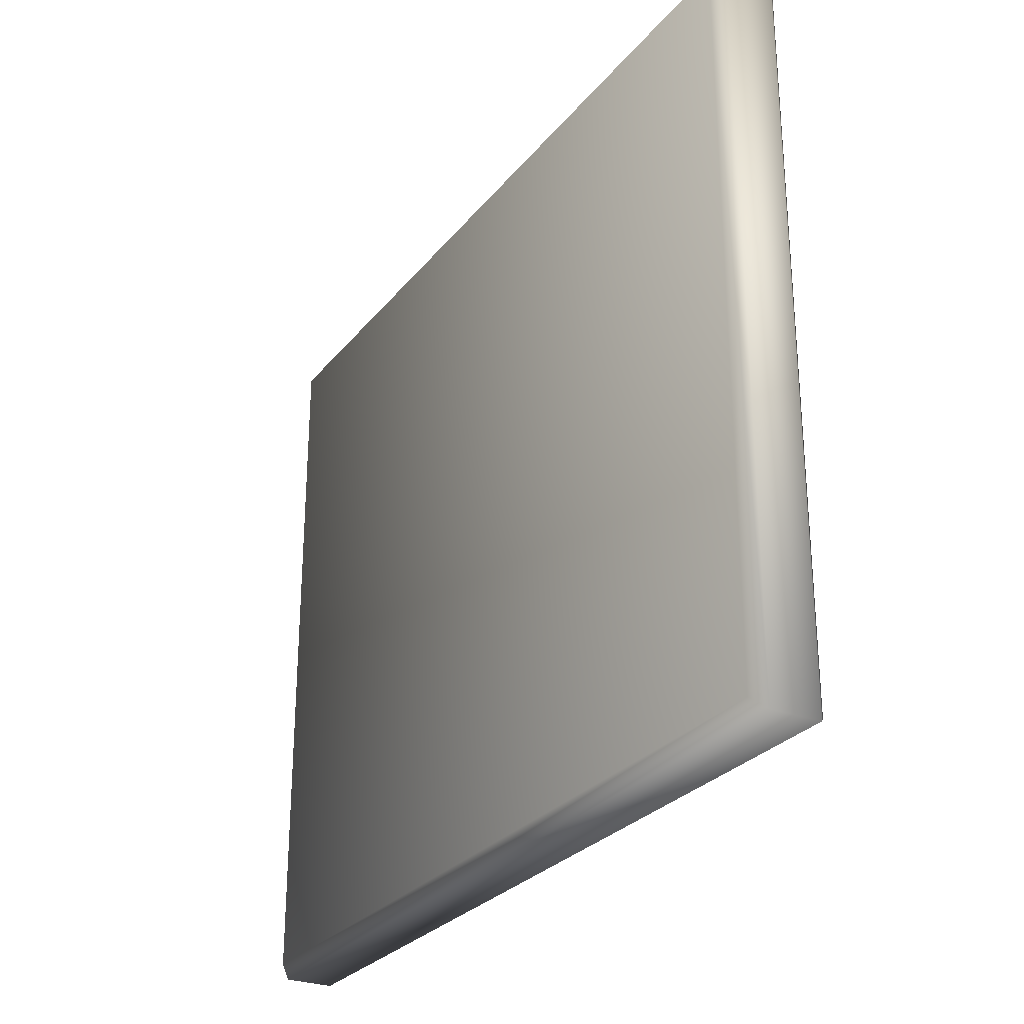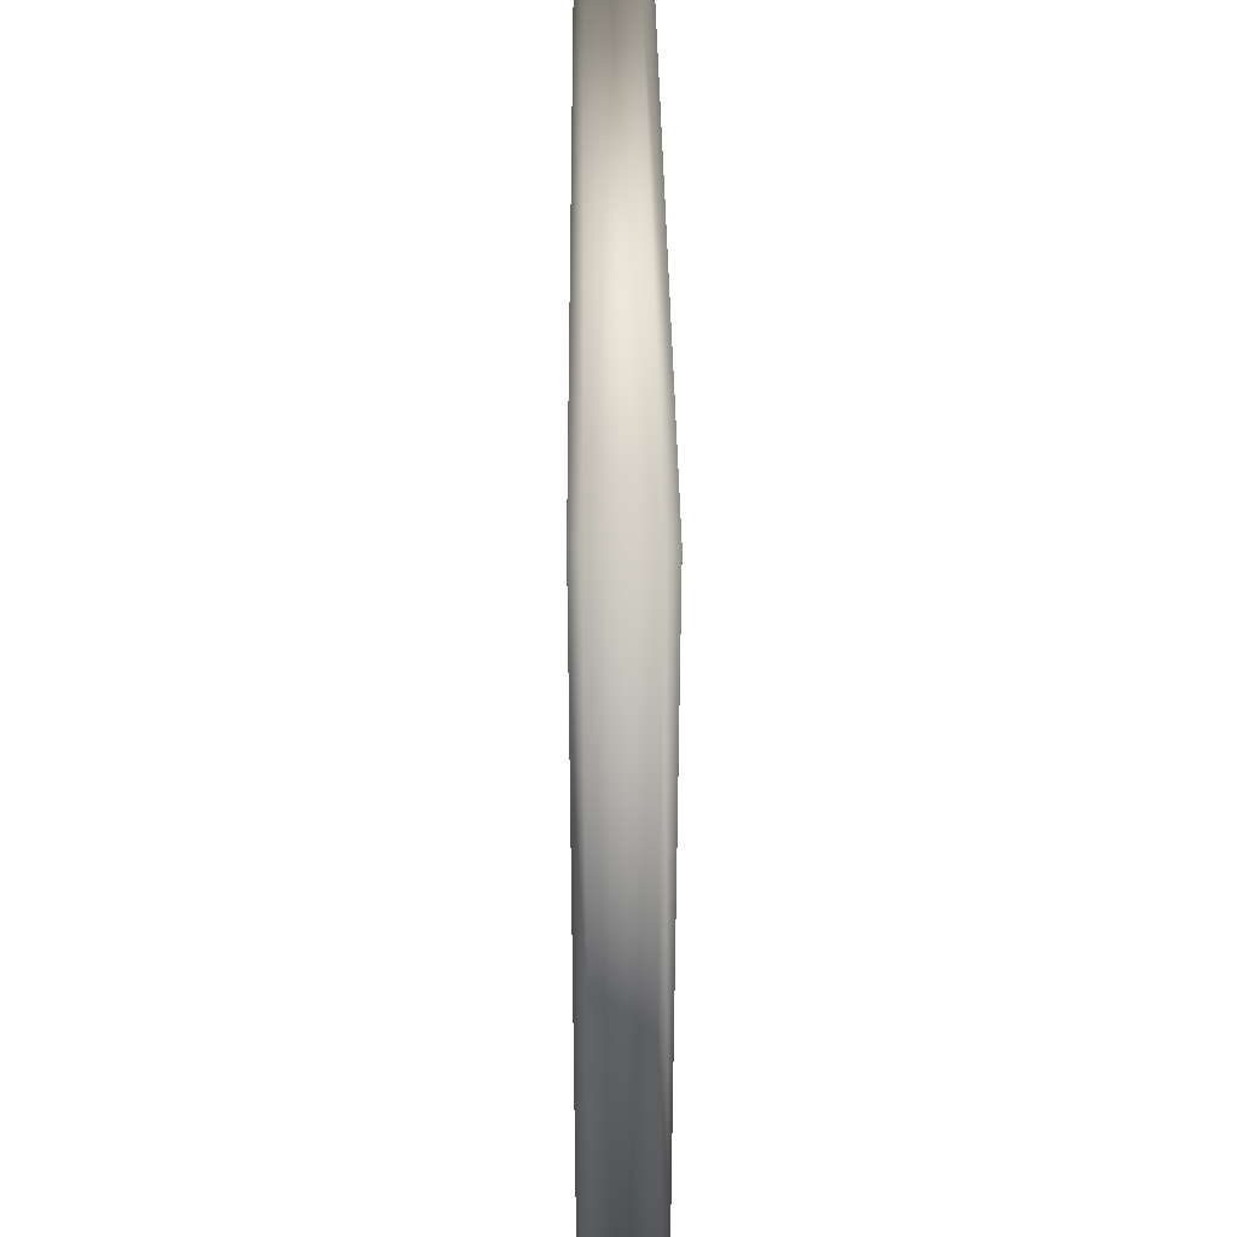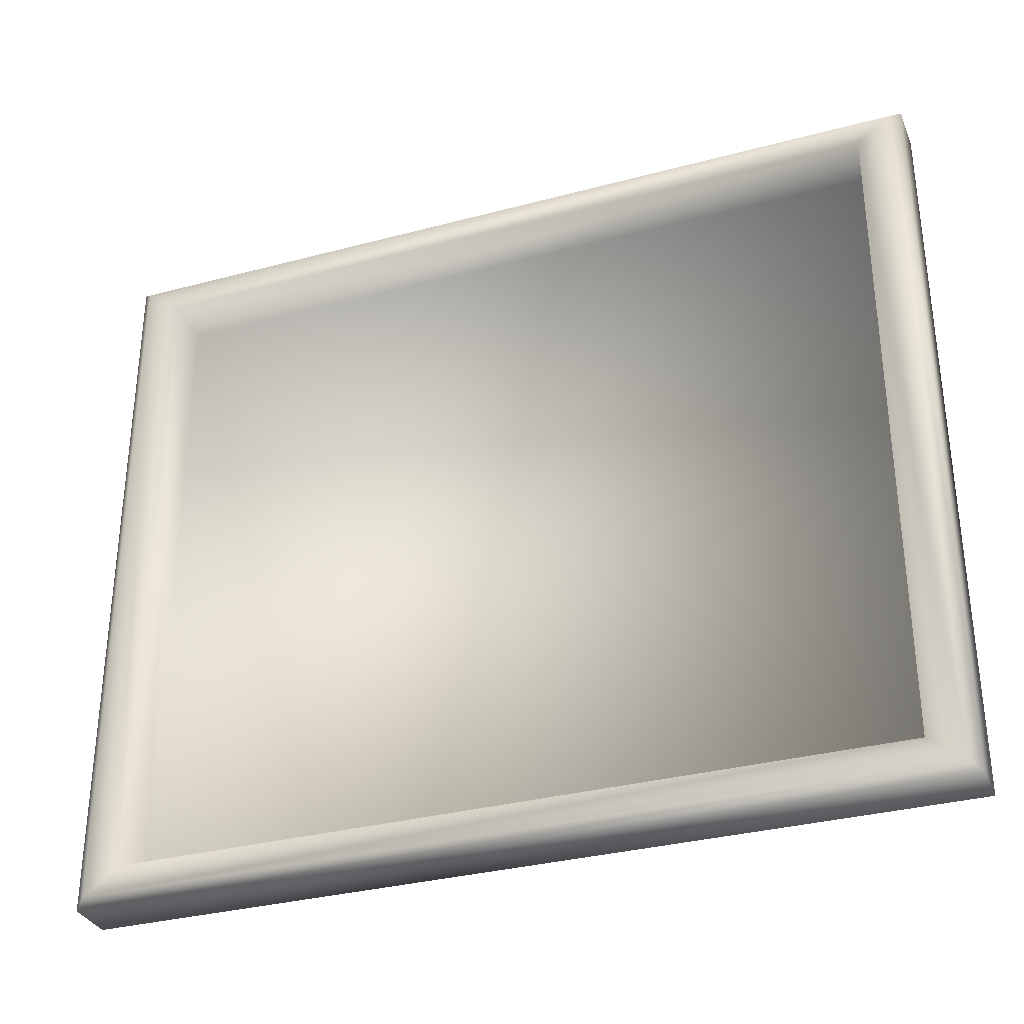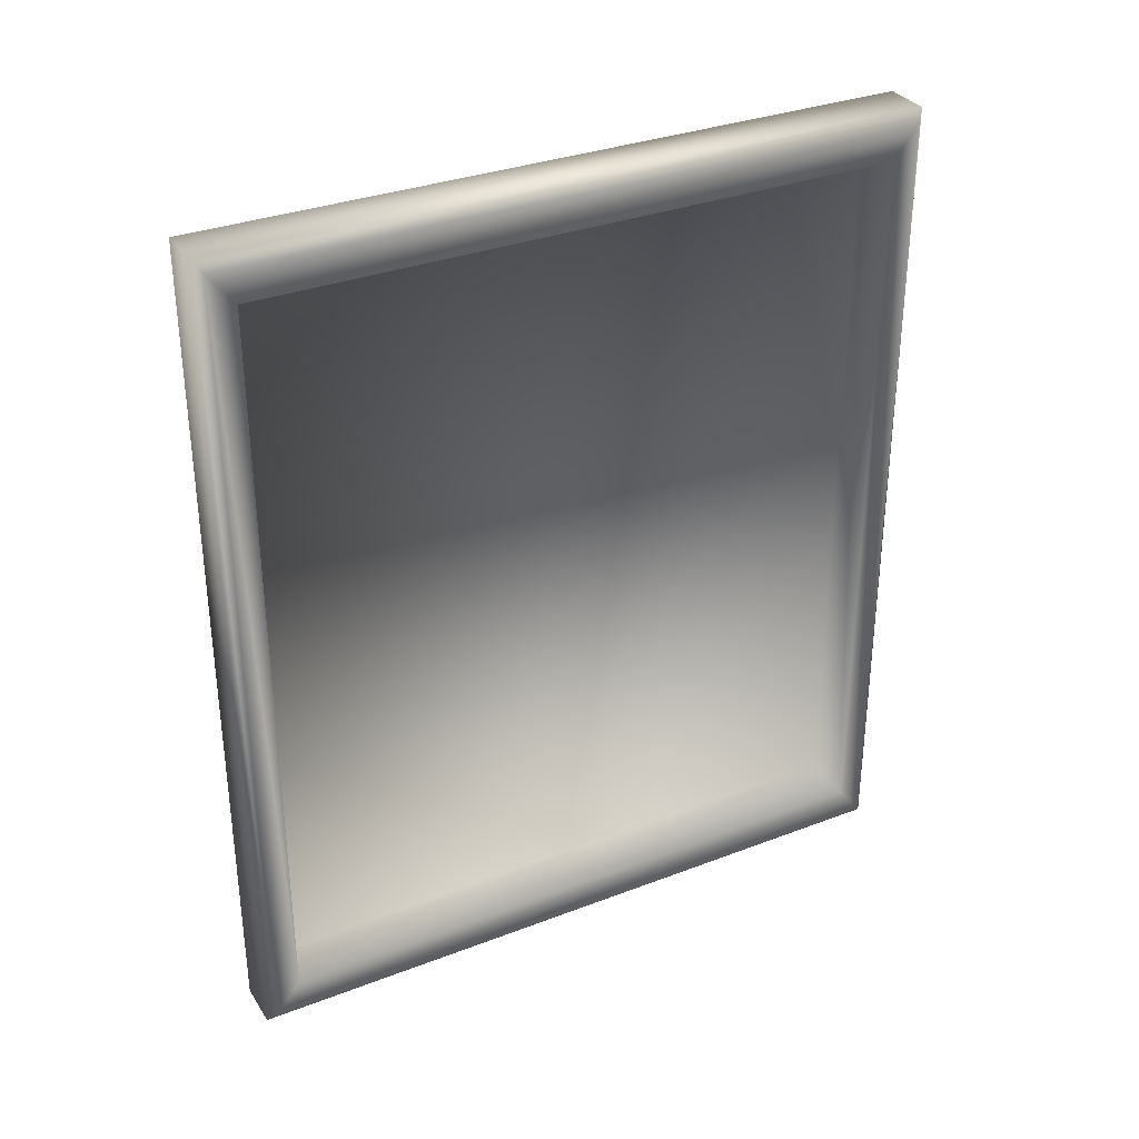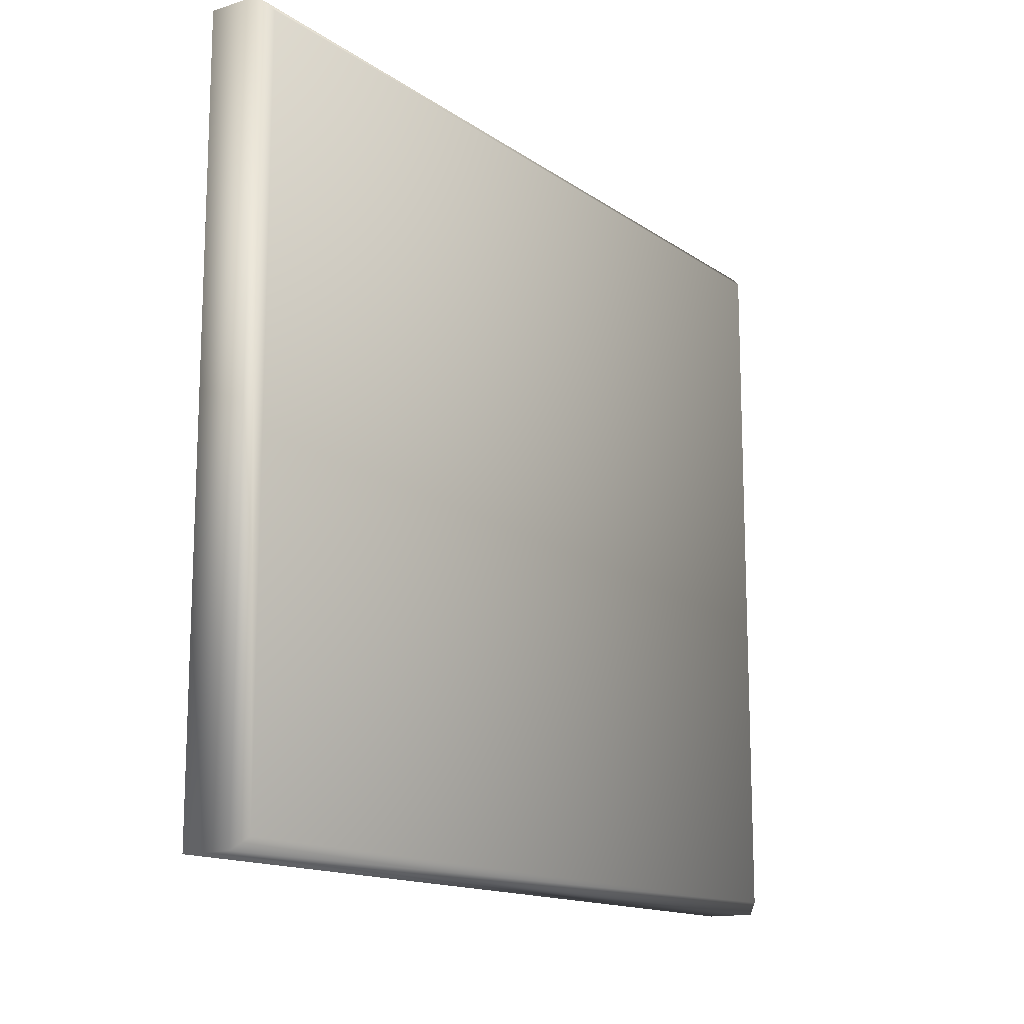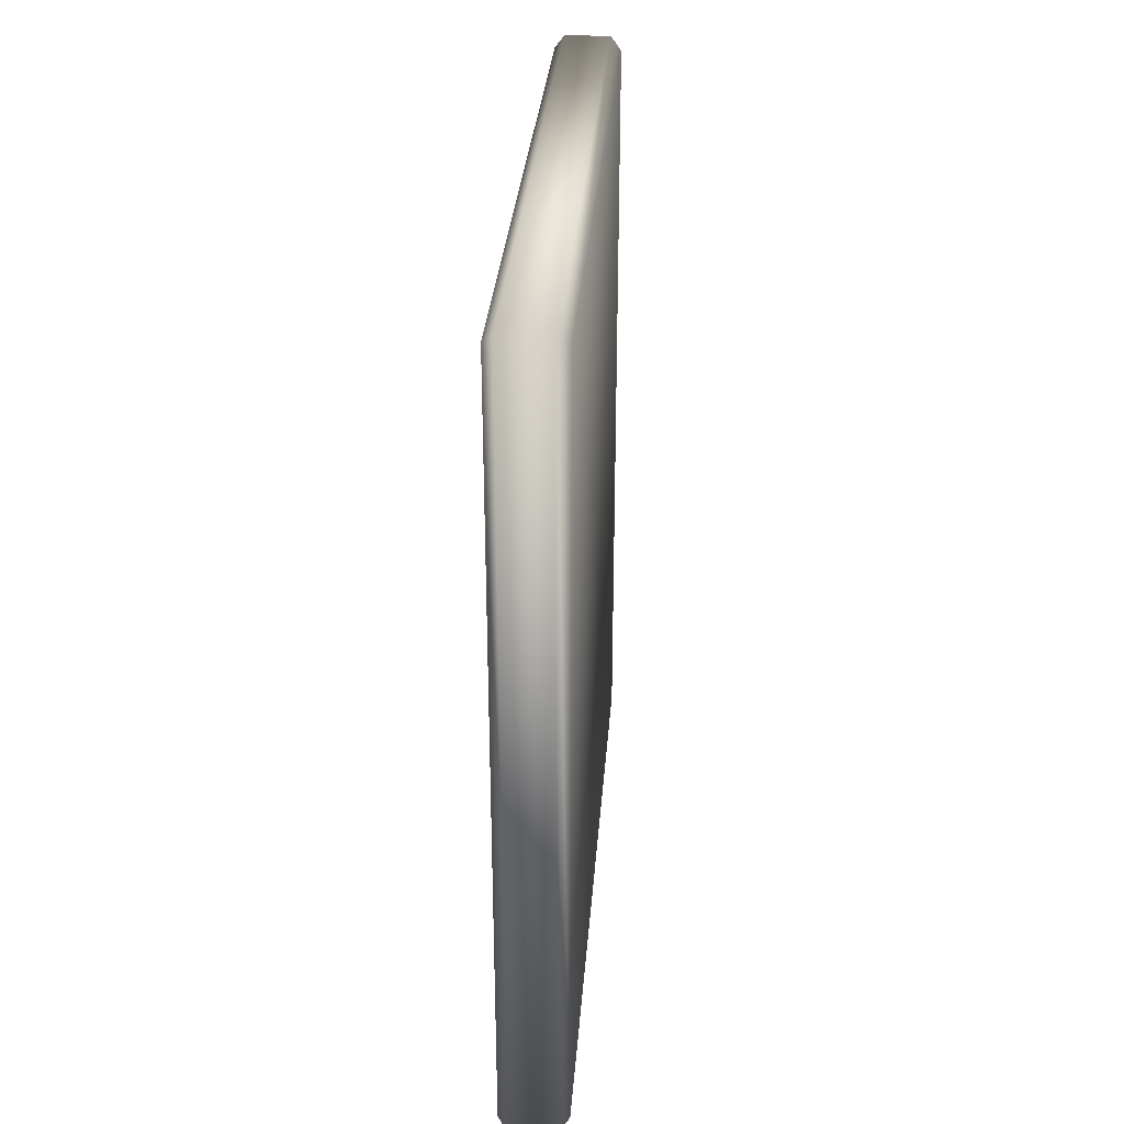
<metadata>
{"format":"obj","ext":"obj","renderer":"f3d","projection":"perspective","resolution":1024,"background":"white","views":[{"elev":-27.6,"azim":149.8,"up":"+Z"},{"elev":36.0,"azim":-0.5,"up":"+Z"},{"elev":-32.8,"azim":-69.7,"up":"+Z"},{"elev":32.7,"azim":-118.0,"up":"+Y"},{"elev":-14.3,"azim":34.3,"up":"+Z"},{"elev":31.5,"azim":4.4,"up":"+Y"}]}
</metadata>
<code>
o Quadro2_Cube.013
v 14.46 9.81 5.956
v 14.46 9.81 11.19
v 14.46 15.84 11.19
v 14.46 15.84 5.956
v 14.9 9.81 5.956
v 14.9 9.81 11.19
v 14.9 15.84 11.19
v 14.9 15.84 5.956
v 14.54 9.457 11.47
v 14.46 9.542 11.4
v 14.54 16.19 11.47
v 14.46 16.11 11.4
v 14.46 9.542 5.747
v 14.54 9.457 5.68
v 14.54 16.19 5.68
v 14.46 16.11 5.747
v 15.02 9.549 11.37
v 14.93 9.457 11.47
v 14.93 16.19 11.47
v 15.02 16.1 11.37
v 15.02 9.549 5.773
v 14.93 9.457 5.68
v 14.93 16.19 5.68
v 15.02 16.1 5.773
f 16 13 1 4
f 18 19 11 9
f 12 16 4 3
f 10 12 3 2
f 3 4 8 7
f 23 15 11 19
f 14 15 23 22
f 21 24 20 17
f 6 7 8 5
f 1 2 6 5
f 4 1 5 8
f 2 3 7 6
f 14 9 10 13
f 9 11 12 10
f 11 15 16 12
f 15 14 13 16
f 13 10 2 1
f 24 21 22 23
f 18 22 21 17
f 23 19 20 24
f 19 18 17 20
f 14 22 18 9

</code>
